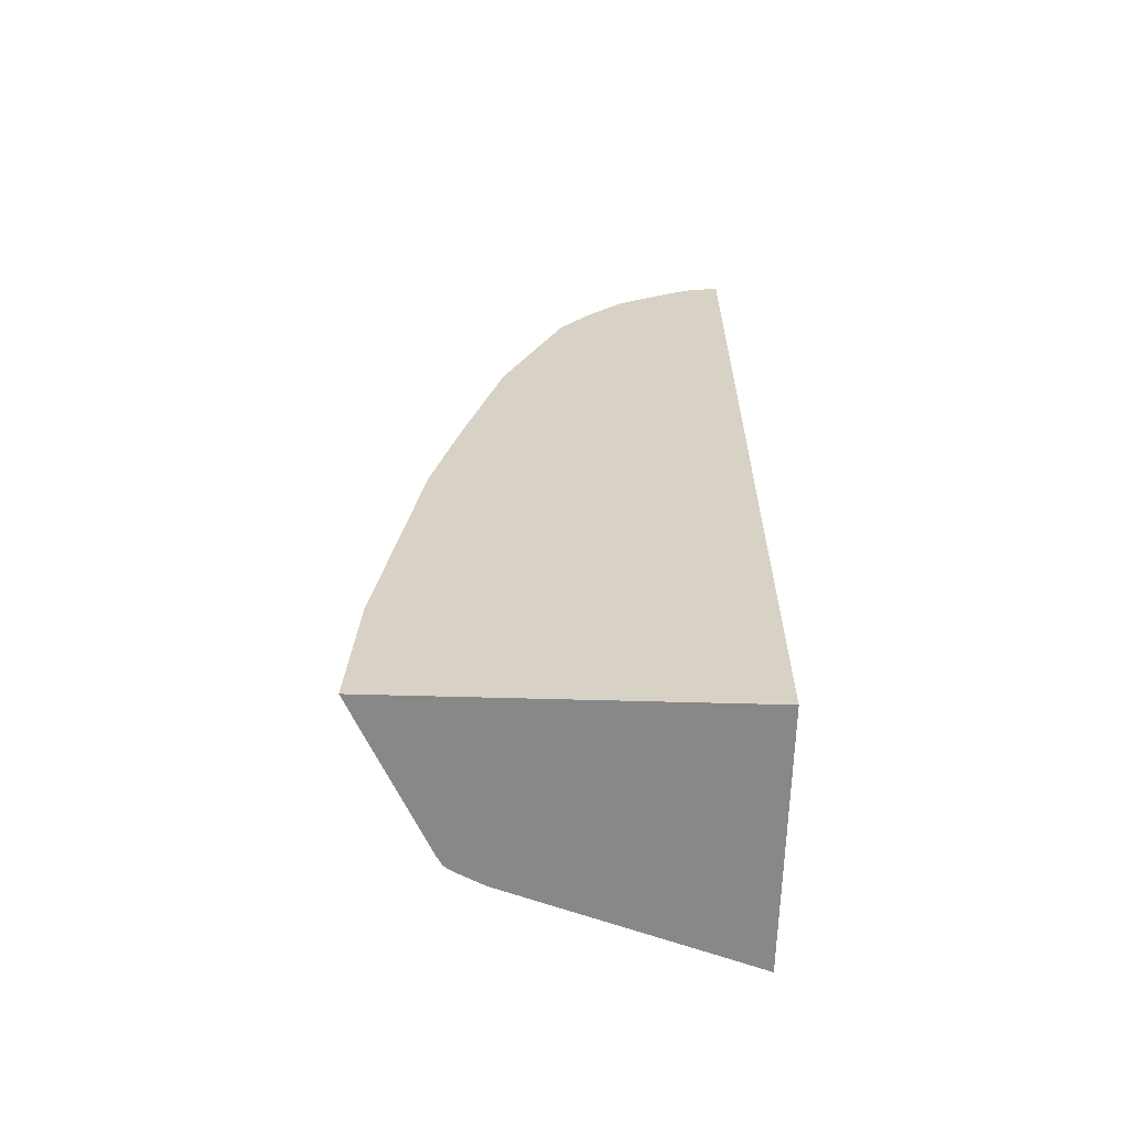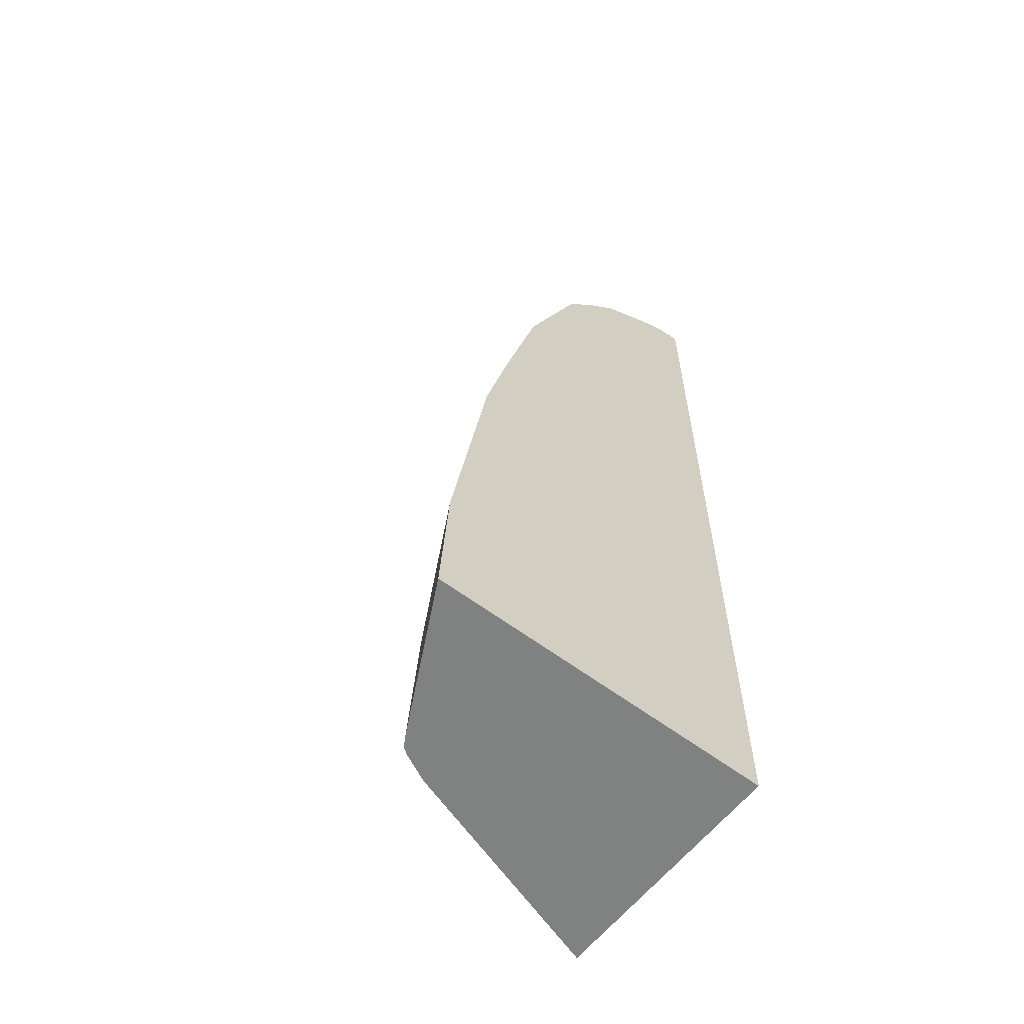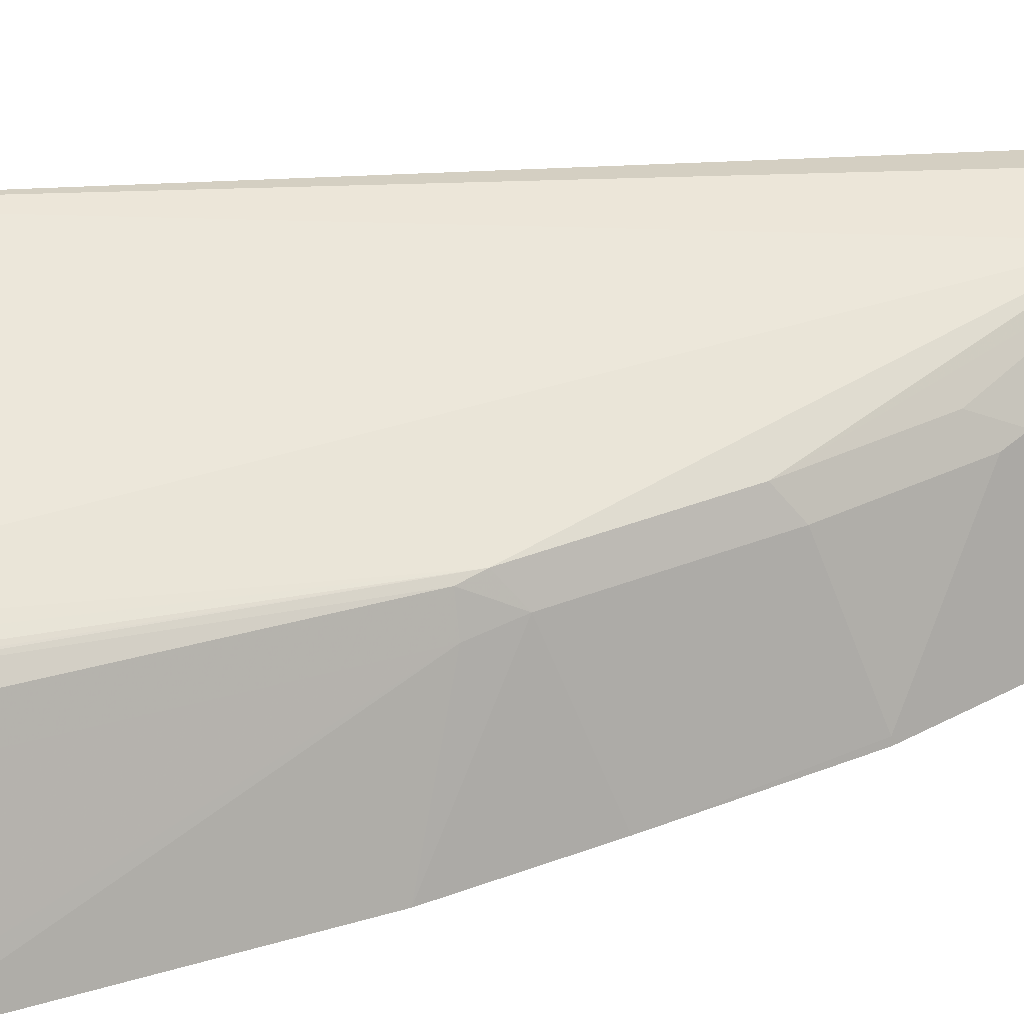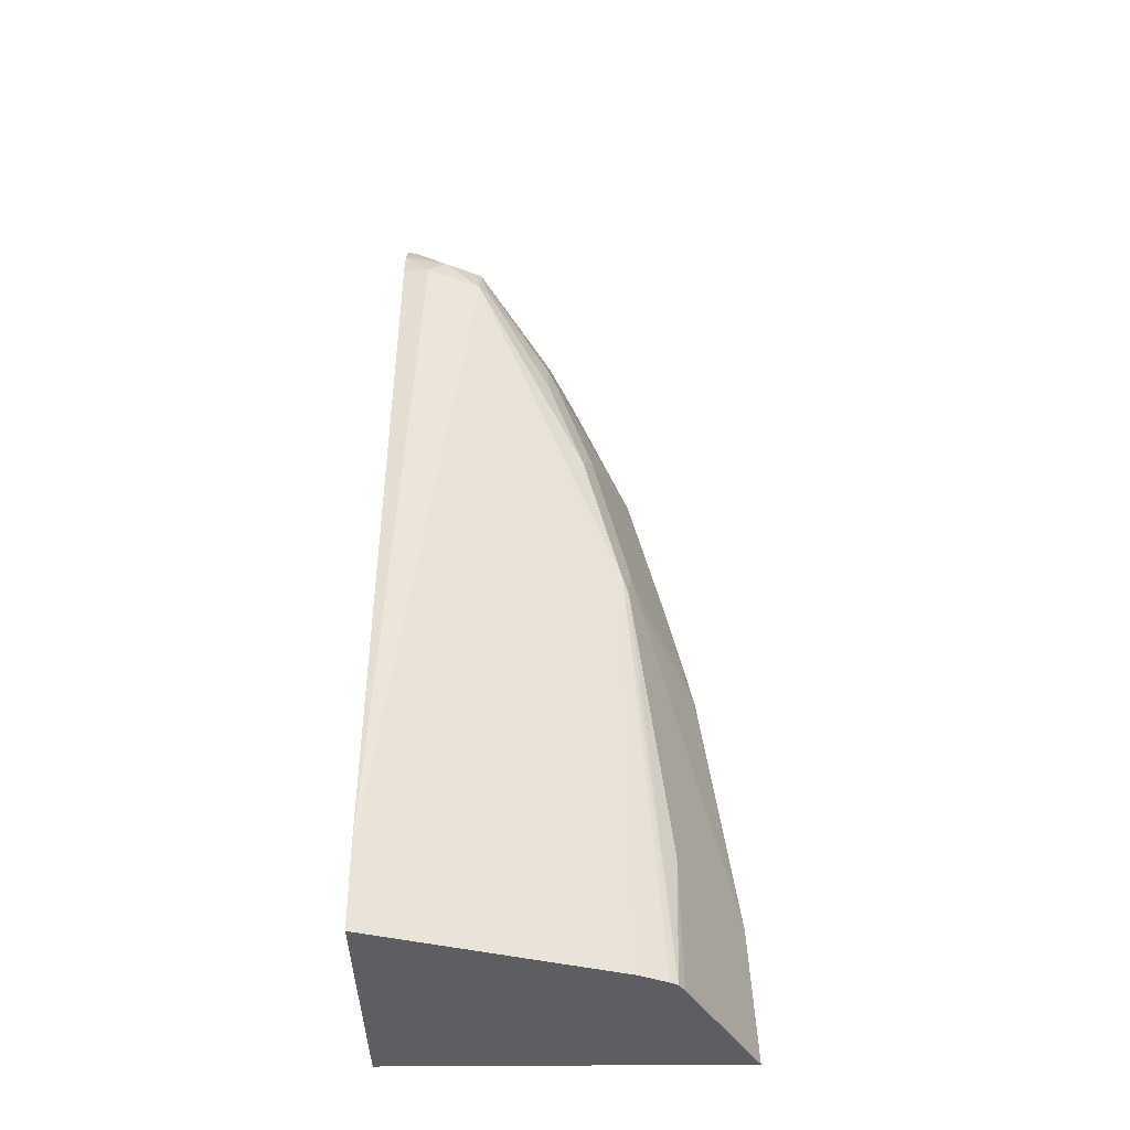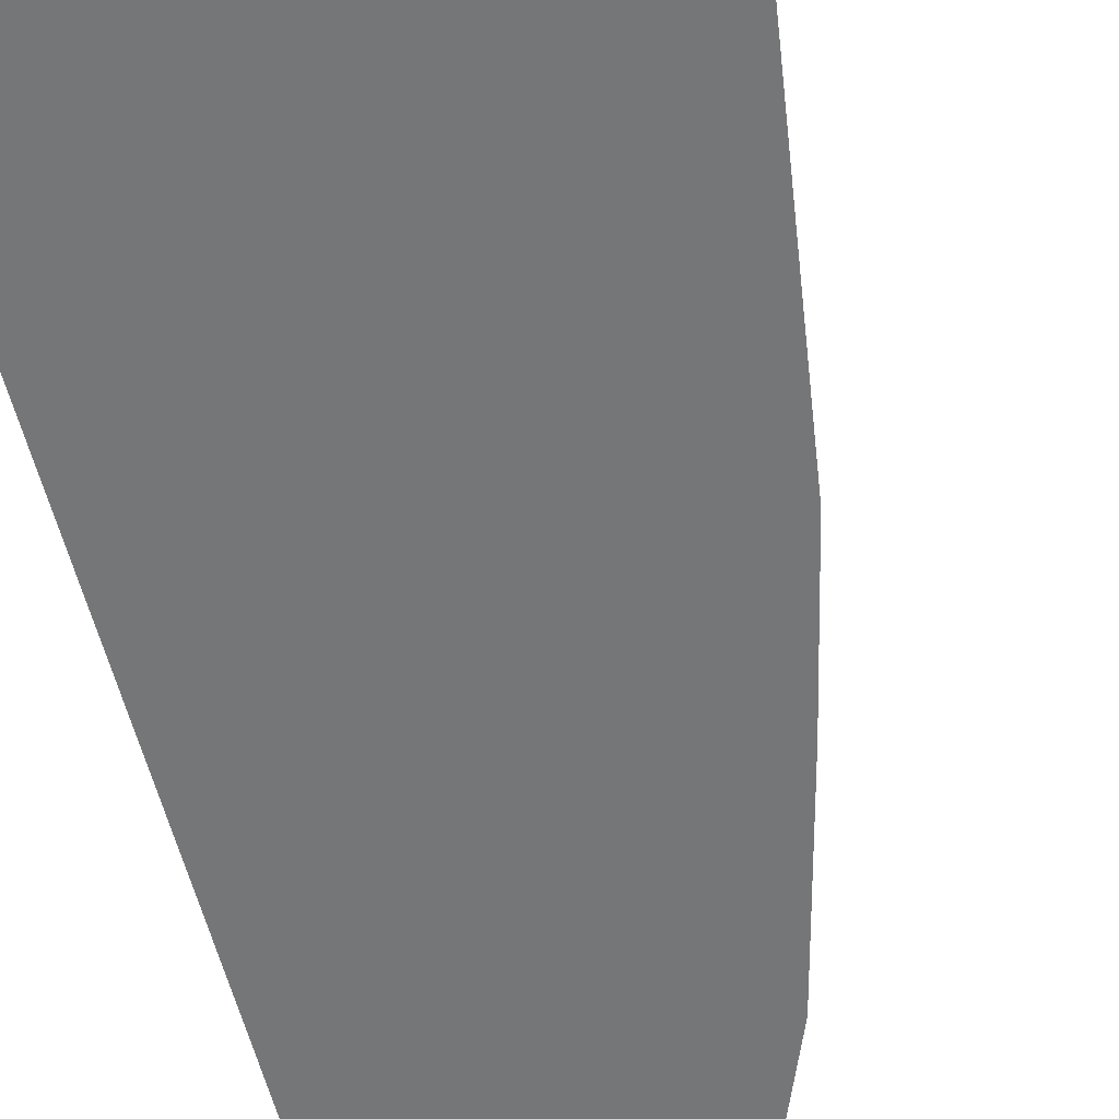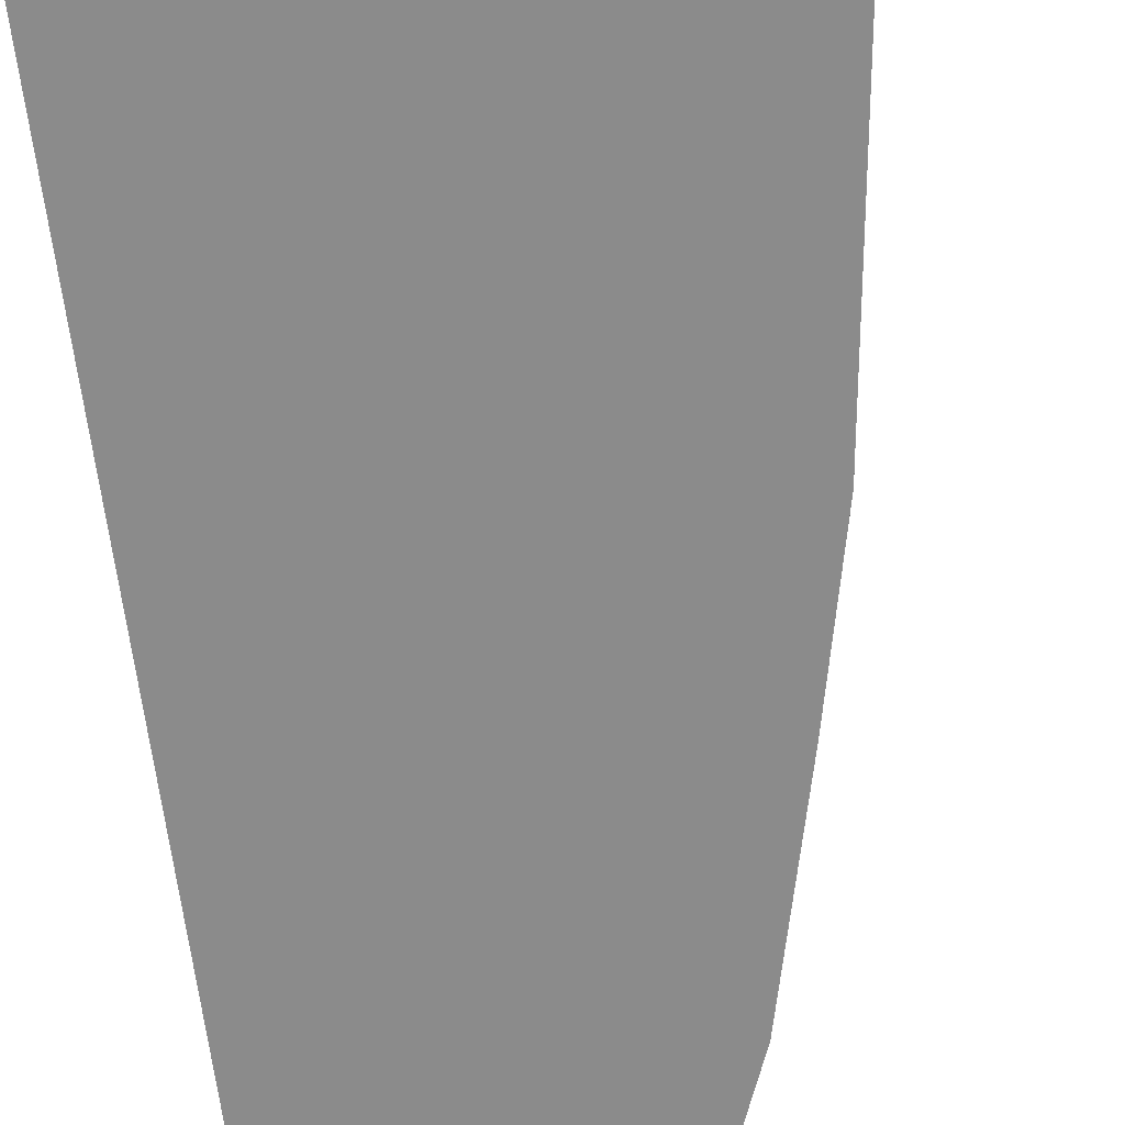
<metadata>
{"format":"obj","ext":"obj","renderer":"f3d","projection":"perspective","resolution":1024,"background":"white","views":[{"elev":-62.9,"azim":-1.6,"up":"+Z"},{"elev":-60.3,"azim":-37.7,"up":"+Z"},{"elev":36.4,"azim":-103.2,"up":"+Y"},{"elev":-38.4,"azim":-179.3,"up":"+Z"},{"elev":-56.7,"azim":-165.8,"up":"+Y"},{"elev":-63.8,"azim":-172.5,"up":"+Y"}]}
</metadata>
<code>
v -0.2825 -0.08261 0.3995
v -0.2442 -0.005957 0.3995
v -0.08794 -0.08261 0.3995
v -0.2785 -0.08261 0.4744
v -0.275 -0.07561 0.4744
v -0.2417 -0.000904 0.3995
v -0.2475 -0.02062 0.4744
v -0.2406 -0.006887 0.4744
v -0.08794 -0.08261 0.9266
v -0.08794 0.0592 0.3995
v -0.2579 -0.08261 0.6188
v -0.2269 -0.02062 0.6394
v -0.2385 0.004468 0.3995
v -0.22 -0.006887 0.6394
v -0.08794 -0.08252 0.9269
v -0.1031 -0.08261 0.9236
v -0.2193 0.01478 0.3995
v -0.08794 0.05915 0.4386
v -0.2429 -0.08261 0.683
v -0.2217 -0.01803 0.66
v -0.2372 0.005148 0.4022
v -0.2344 0.007189 0.3995
v -0.2165 -0.005165 0.6497
v -0.08794 -0.06473 0.9229
v -0.1031 -0.07992 0.9229
v -0.1054 -0.08261 0.9226
v -0.2269 0.01099 0.3995
v -0.1341 0.01546 0.8559
v -0.1031 0.02061 0.8662
v -0.08794 0.01759 0.8692
v -0.2228 -0.08261 0.7631
v -0.2217 -0.07992 0.7631
v -0.2011 -0.01803 0.7425
v -0.1959 -0.005165 0.7322
v -0.08794 -0.002875 0.9023
v -0.1031 -0.01803 0.9023
v -0.1134 -0.07733 0.9178
v -0.1238 -0.03866 0.9023
v -0.1341 -0.03609 0.8972
v -0.1205 -0.08261 0.9143
v -0.1392 0.01031 0.8559
v -0.1341 0.005148 0.8765
v -0.1134 0.01546 0.8765
v -0.08794 0.01312 0.885
v -0.2217 -0.08261 0.7658
v -0.1898 -0.08261 0.8456
v -0.1805 -0.05929 0.8456
v -0.1805 -0.01803 0.8043
v -0.1753 -0.005165 0.794
v -0.08794 0.003927 0.8996
v -0.1134 -0.01547 0.8972
v -0.1375 -0.055 0.9006
v -0.1581 -0.055 0.88
v -0.1513 -0.06874 0.8937
v -0.1238 -0.08261 0.9121
v -0.1753 -0.01547 0.8147
v -0.09282 0.005148 0.8972
v -0.1753 -0.05671 0.8559
v -0.08794 0.008799 0.8923
v -0.1876 -0.08261 0.8492
v -0.1788 -0.07561 0.8593
v -0.1753 -0.08261 0.8663
v -0.1714 -0.08261 0.8712
v -0.1513 -0.08261 0.8937
f 35 50 36
f 29 44 30
f 31 45 32
f 32 45 46
f 32 46 47
f 34 49 41
f 32 48 33
f 33 48 49
f 33 49 34
f 36 50 51
f 29 43 44
f 32 47 48
f 28 43 29
f 60 62 61
f 28 41 42
f 28 34 41
f 26 37 40
f 25 39 37
f 25 38 39
f 25 36 38
f 25 37 26
f 24 36 25
f 24 35 36
f 23 34 28
f 22 23 27
f 21 23 22
f 36 51 39
f 20 34 23
f 28 42 43
f 36 39 38
f 53 58 61
f 37 52 40
f 20 33 34
f 58 60 61
f 54 64 55
f 54 63 64
f 54 62 63
f 54 61 62
f 53 61 54
f 50 57 51
f 50 59 57
f 48 56 49
f 48 58 56
f 47 58 48
f 46 58 47
f 37 39 52
f 46 60 58
f 43 57 59
f 42 58 53
f 42 56 58
f 42 57 43
f 42 51 57
f 41 56 42
f 41 49 56
f 40 54 55
f 40 52 54
f 39 54 52
f 39 53 54
f 39 42 53
f 39 51 42
f 43 59 44
f 19 33 20
f 2 7 8
f 19 31 32
f 3 10 18
f 2 8 6
f 2 5 7
f 1 5 2
f 1 4 5
f 1 11 4
f 1 19 11
f 1 31 19
f 1 45 31
f 1 46 45
f 1 60 46
f 19 32 33
f 1 63 62
f 1 64 63
f 1 55 64
f 1 40 55
f 1 26 40
f 1 16 26
f 1 9 16
f 1 3 9
f 1 10 3
f 1 17 10
f 1 27 17
f 1 22 27
f 1 13 22
f 1 6 13
f 1 2 6
f 3 18 30
f 3 30 44
f 1 62 60
f 3 59 50
f 3 44 59
f 18 29 30
f 18 28 29
f 17 28 18
f 17 23 28
f 17 27 23
f 16 25 26
f 16 24 25
f 14 20 23
f 13 23 21
f 13 14 23
f 13 21 22
f 12 20 14
f 11 20 12
f 15 24 16
f 10 17 18
f 11 19 20
f 3 35 24
f 3 24 15
f 3 15 9
f 4 11 12
f 4 12 5
f 3 50 35
f 6 8 13
f 7 12 14
f 7 14 8
f 8 14 13
f 9 15 16
f 5 12 7

</code>
